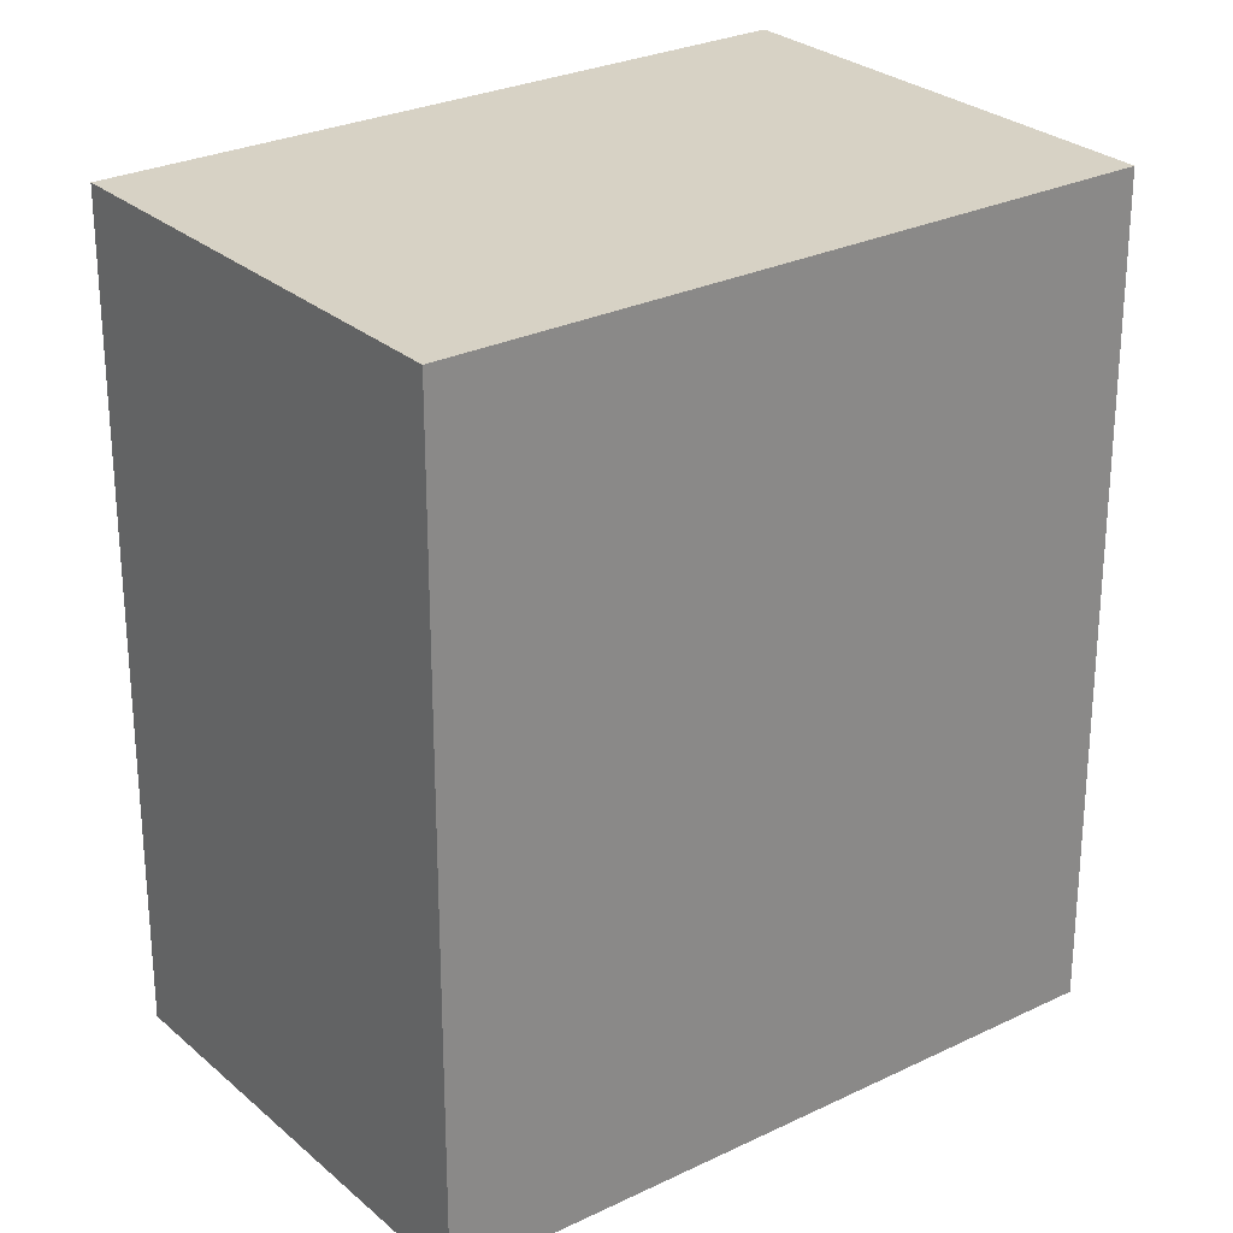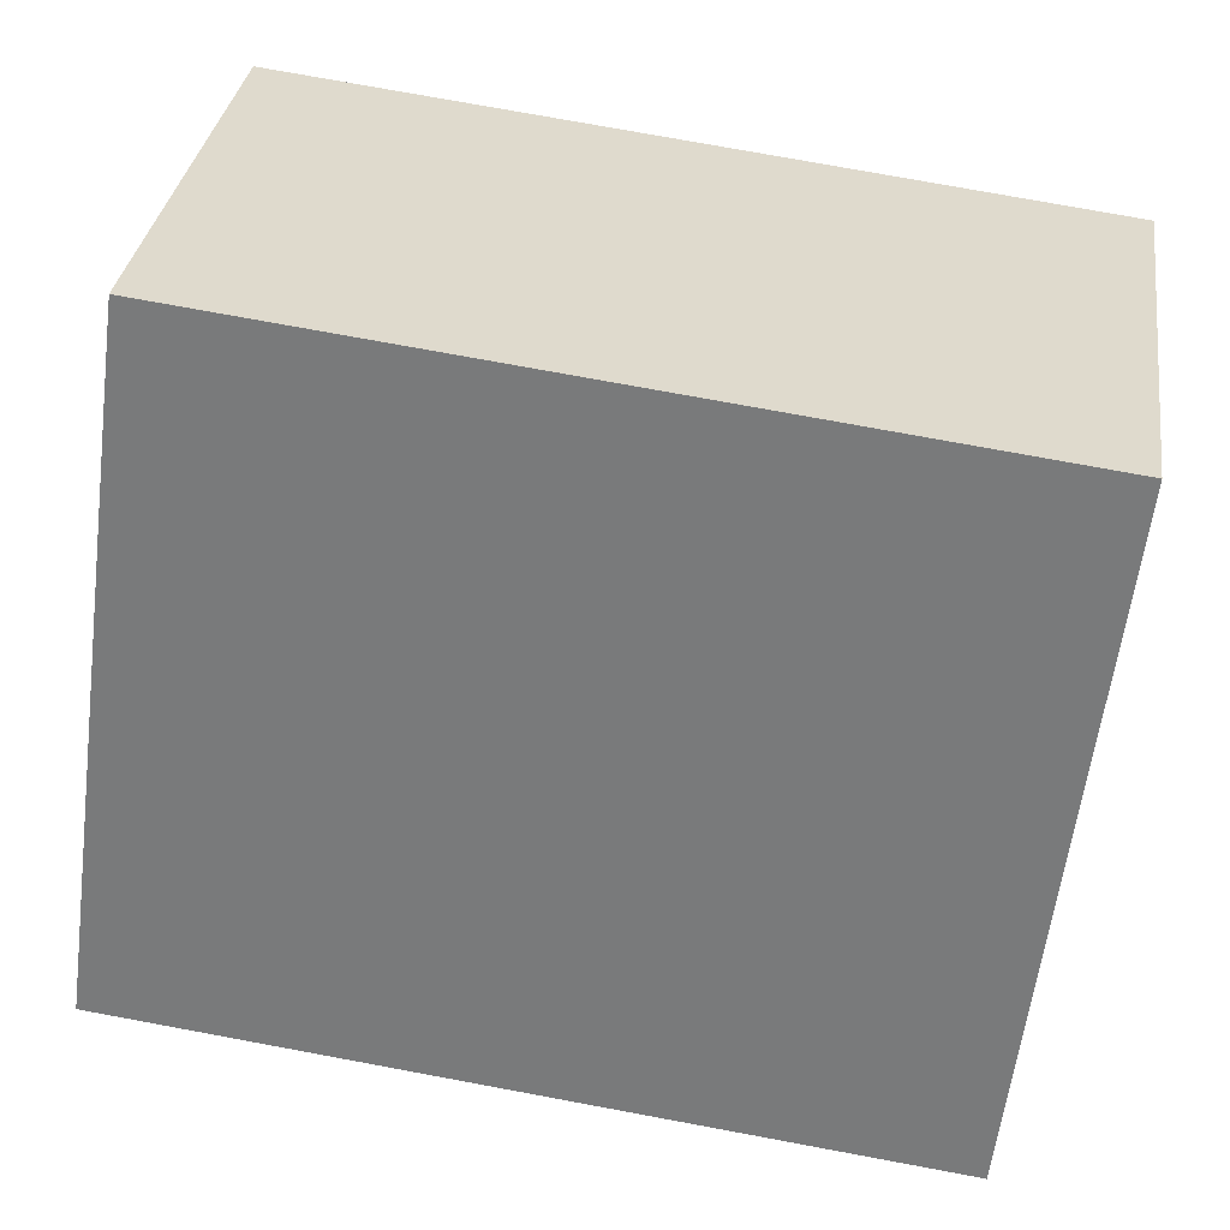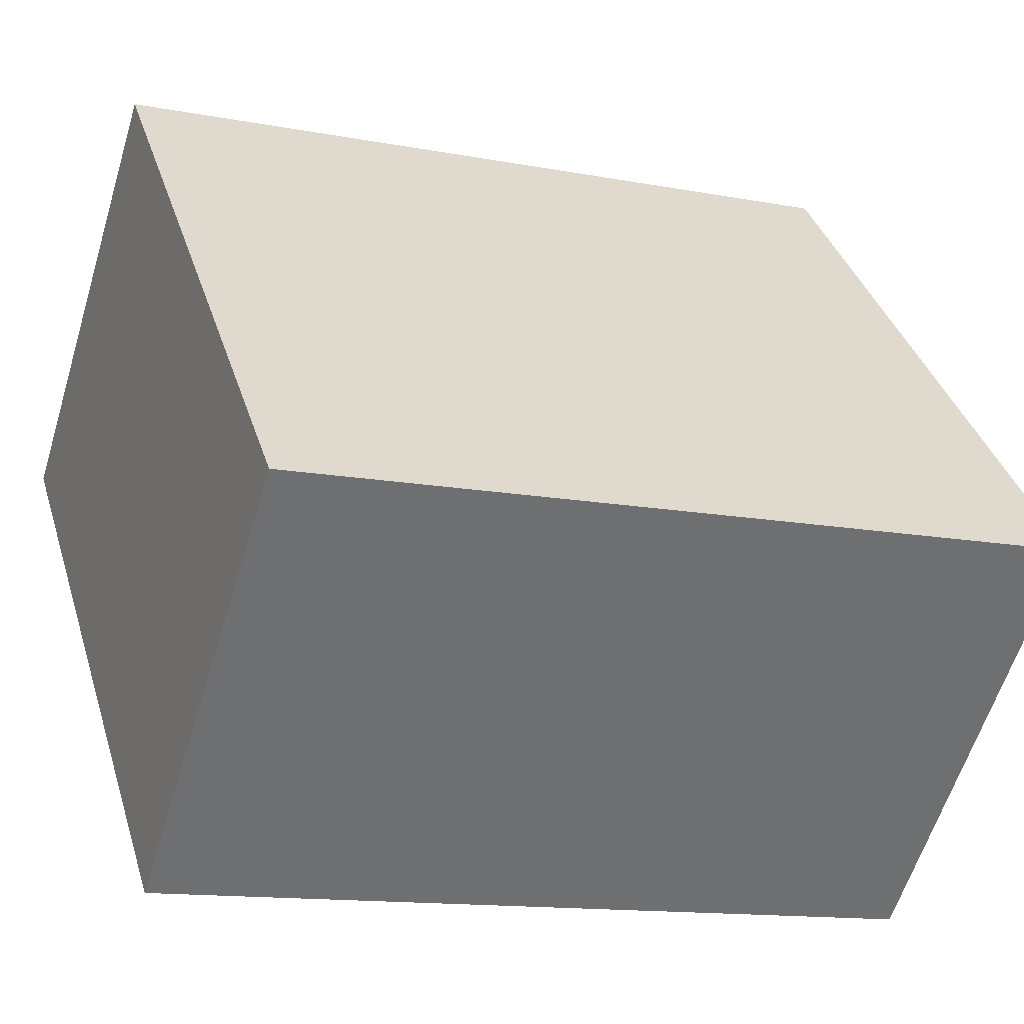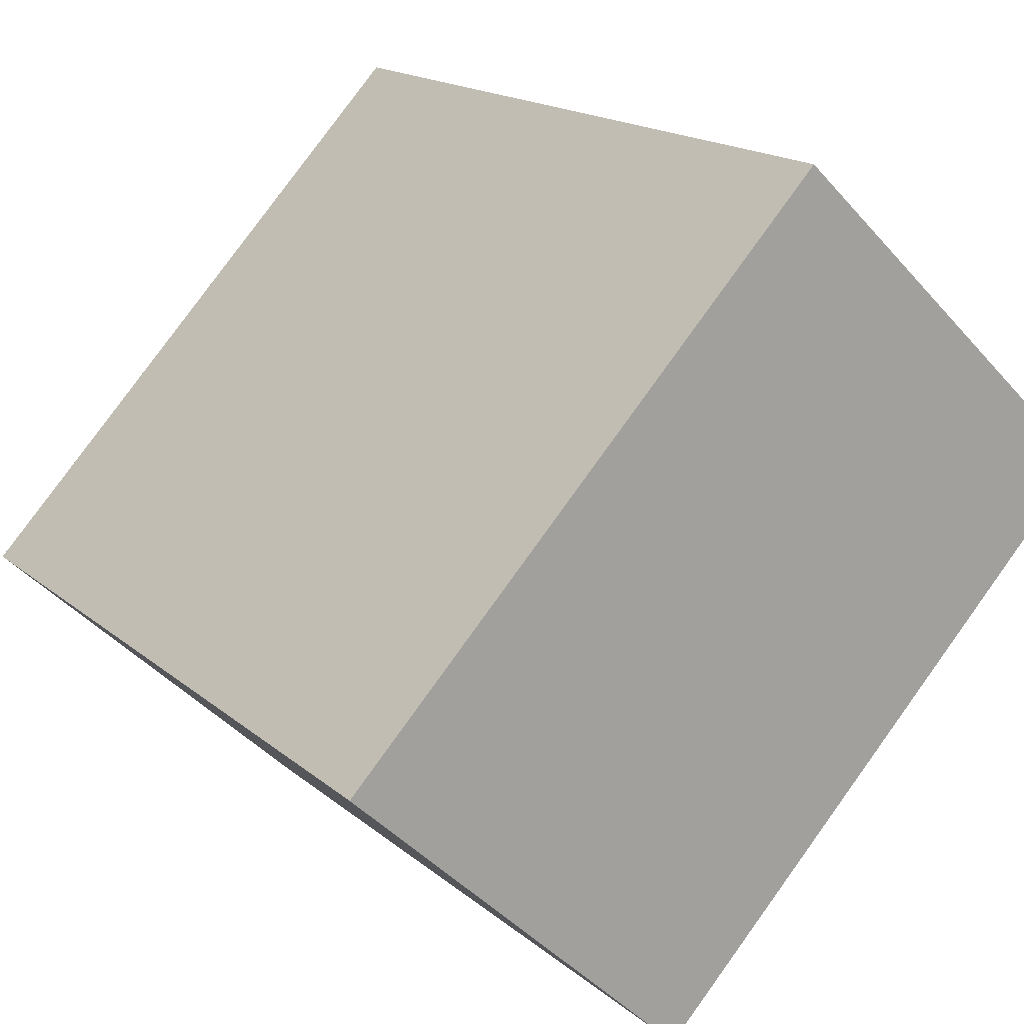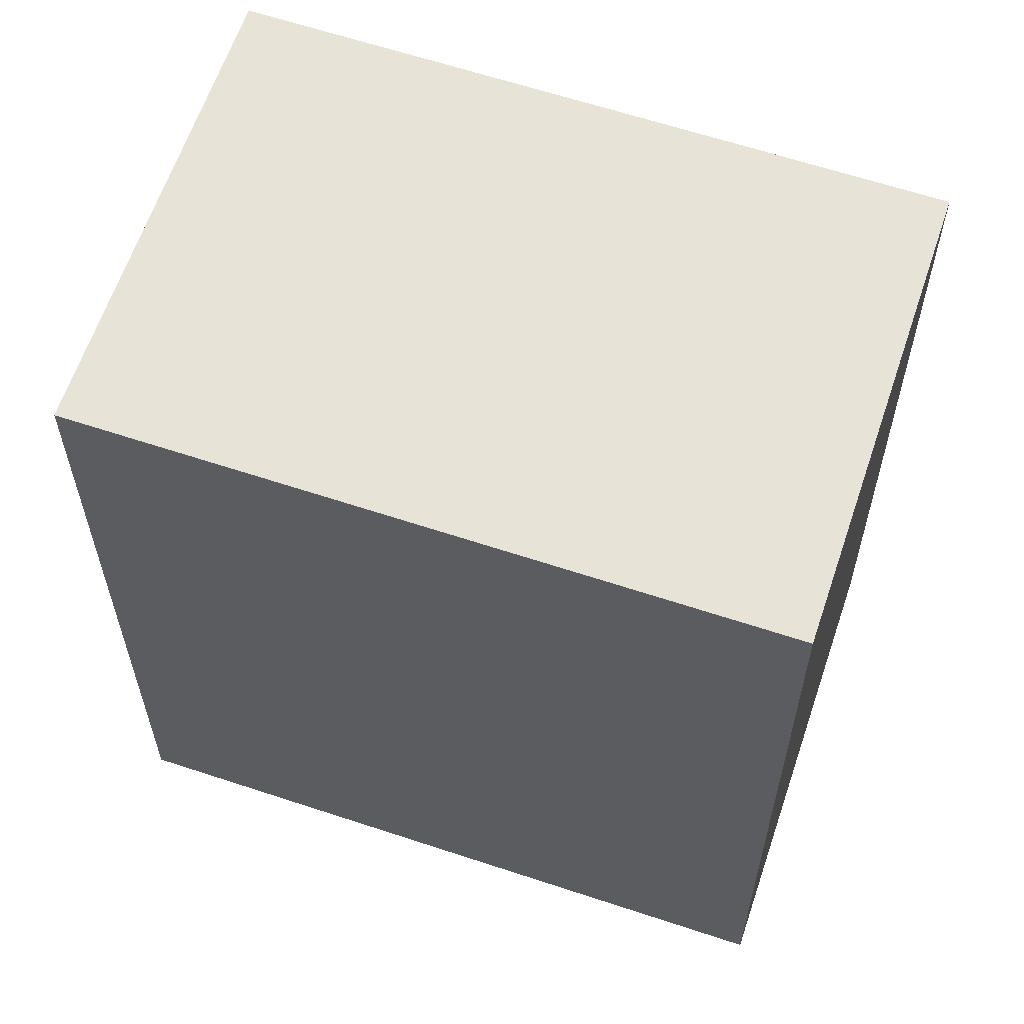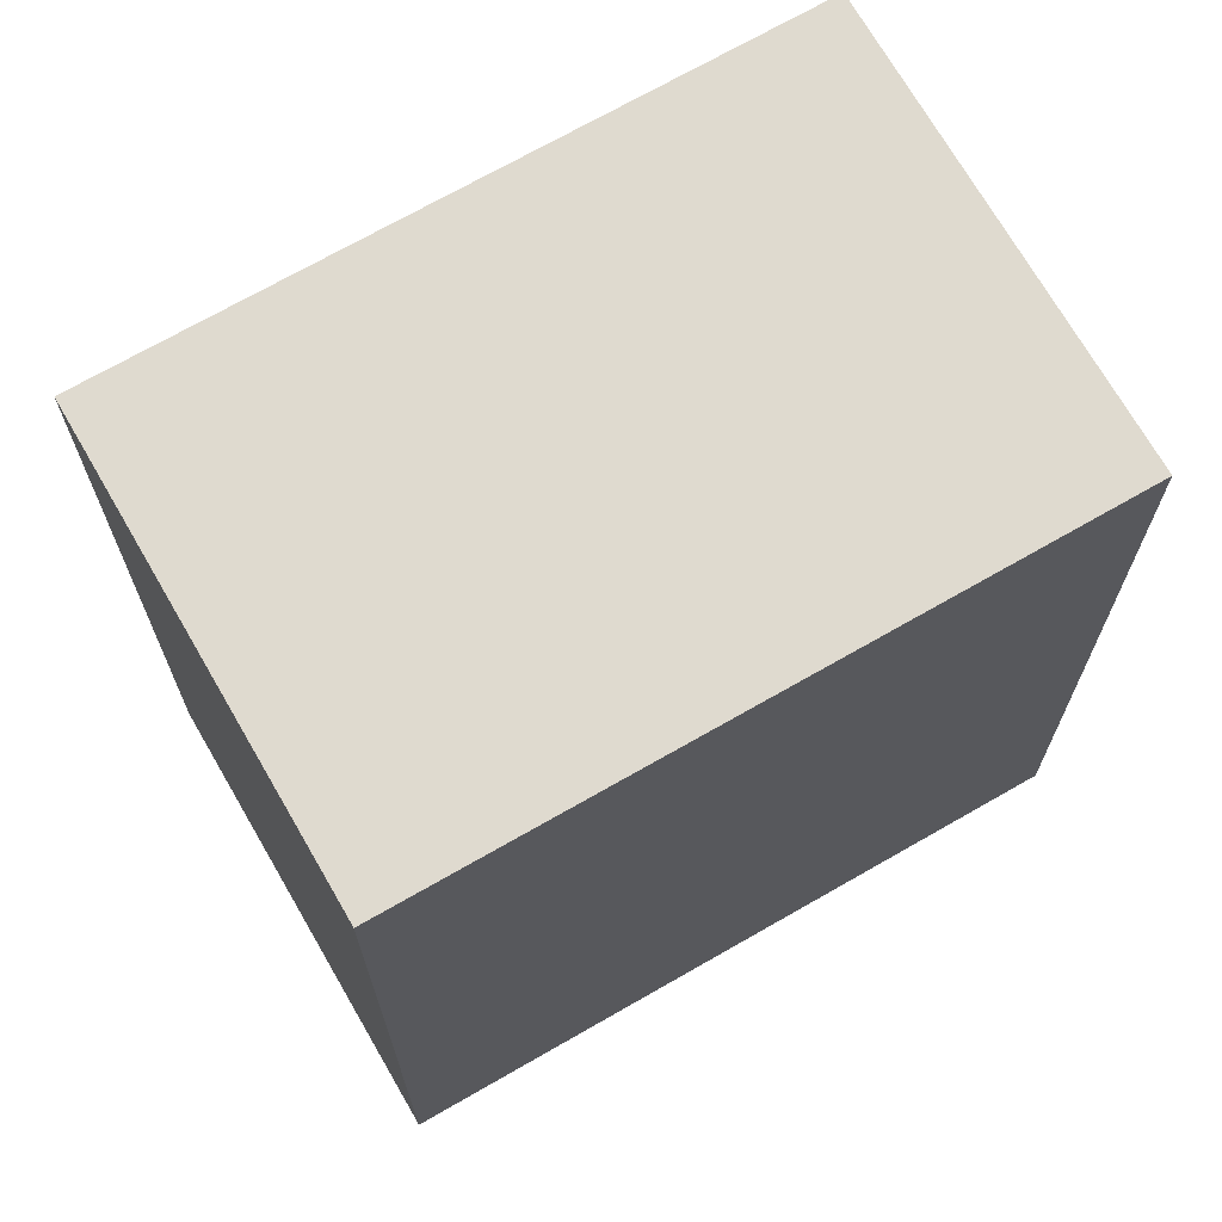
<metadata>
{"format":"obj","ext":"obj","renderer":"f3d","projection":"perspective","resolution":1024,"background":"white","views":[{"elev":27.2,"azim":9.5,"up":"+Y"},{"elev":74.9,"azim":100.5,"up":"+Z"},{"elev":-13.2,"azim":66.5,"up":"+Z"},{"elev":16.8,"azim":148.2,"up":"+Z"},{"elev":62.4,"azim":-114.9,"up":"+Y"},{"elev":70.8,"azim":16.6,"up":"+Y"}]}
</metadata>
<code>
v  2.537 5.91 2.397
v  3.534 5.91 -3.719
v  0.0001259 5.91 -0.0001874
v  6.064 5.91 -1.315
v  2.537 -1.468e-16 2.397
v  3.534 2.277e-16 -3.718
v  6.063 8.049e-17 -1.315
v  0 0 0
g defaultobject
f 1 2 3
f 2 1 4
f 5 6 7
f 6 5 8
f 1 8 5
f 8 1 3
f 7 1 5
f 1 7 4
f 6 4 7
f 4 6 2
f 3 6 8
f 6 3 2

</code>
